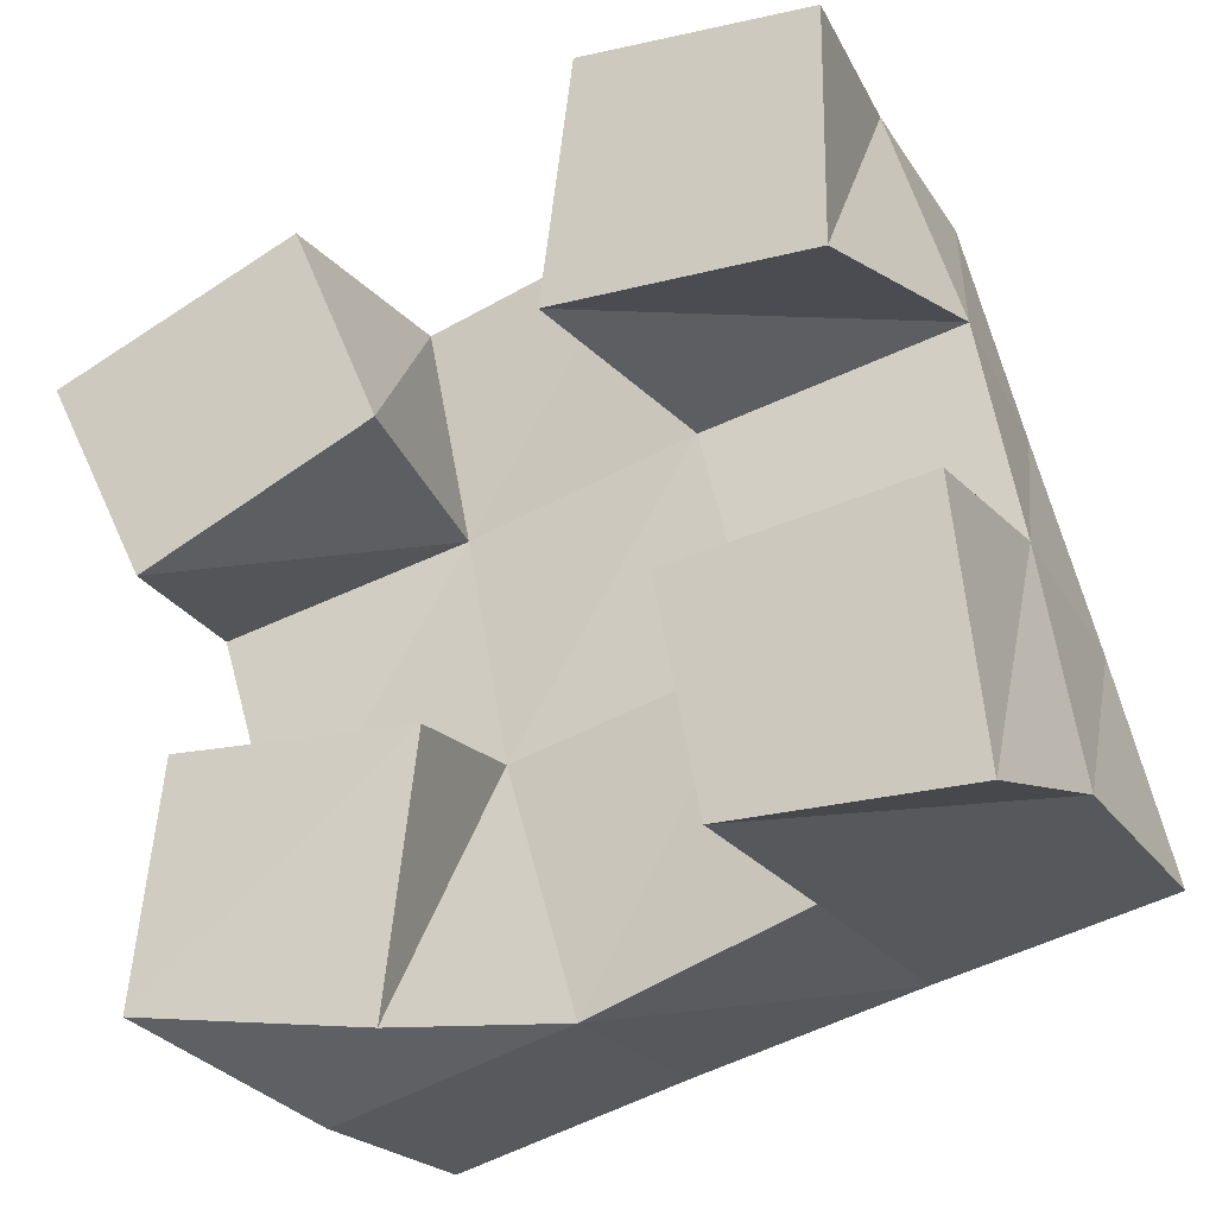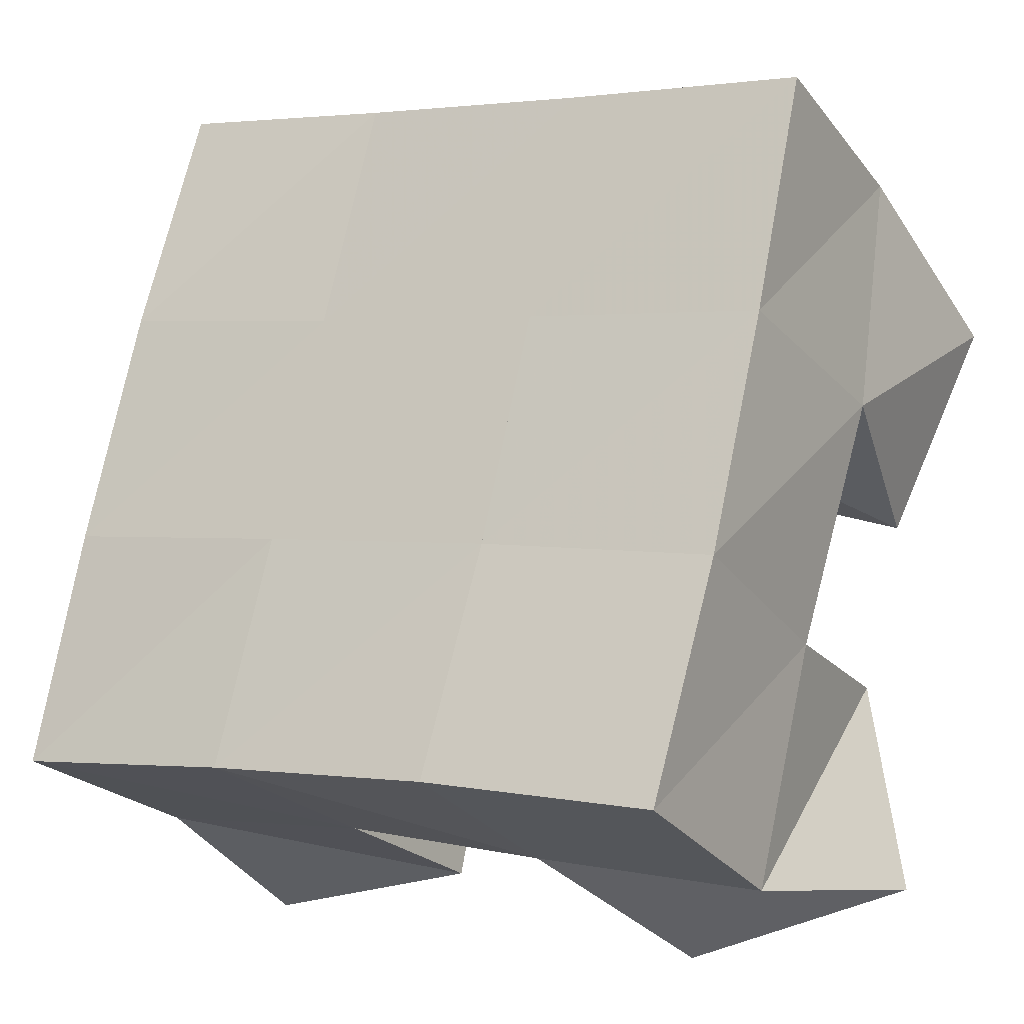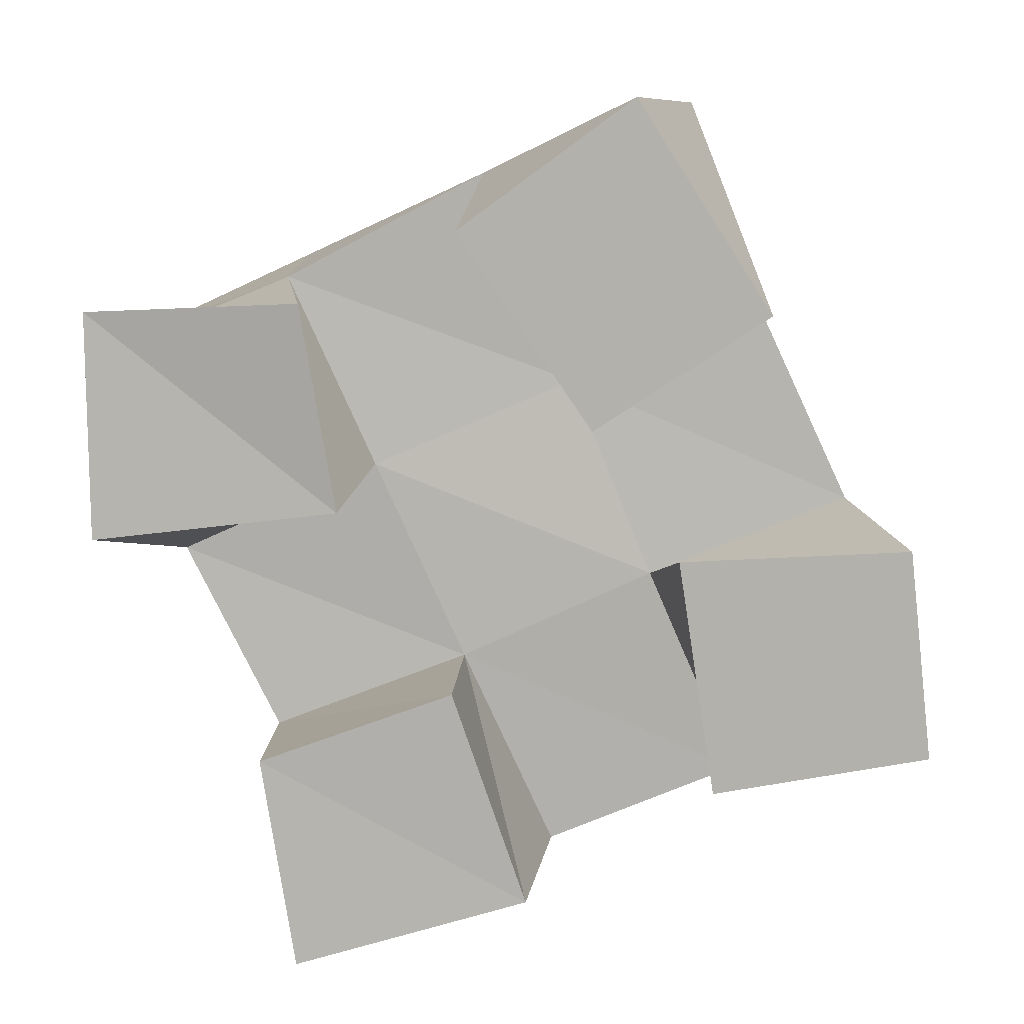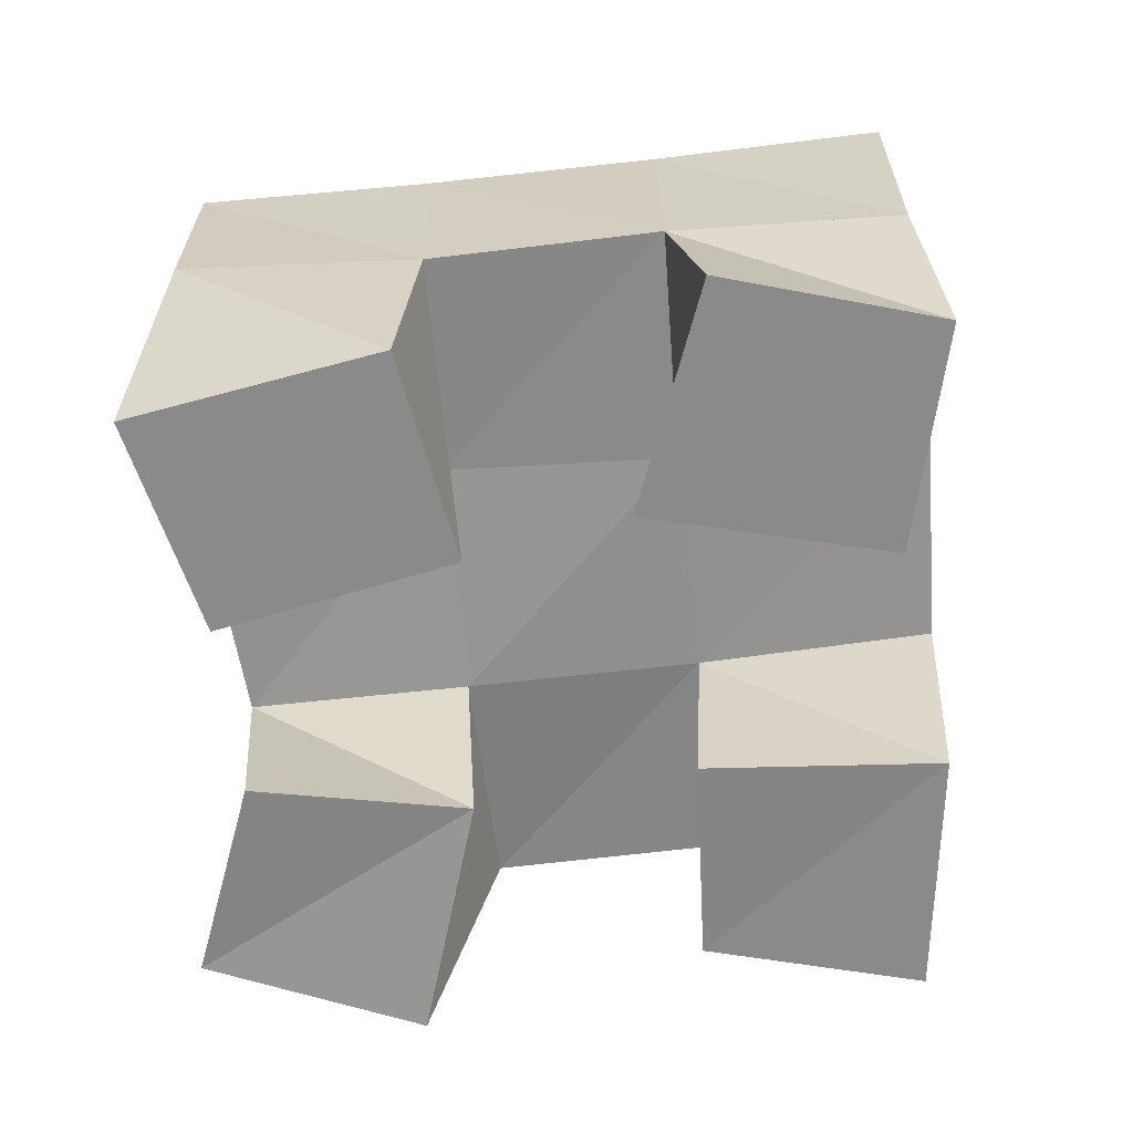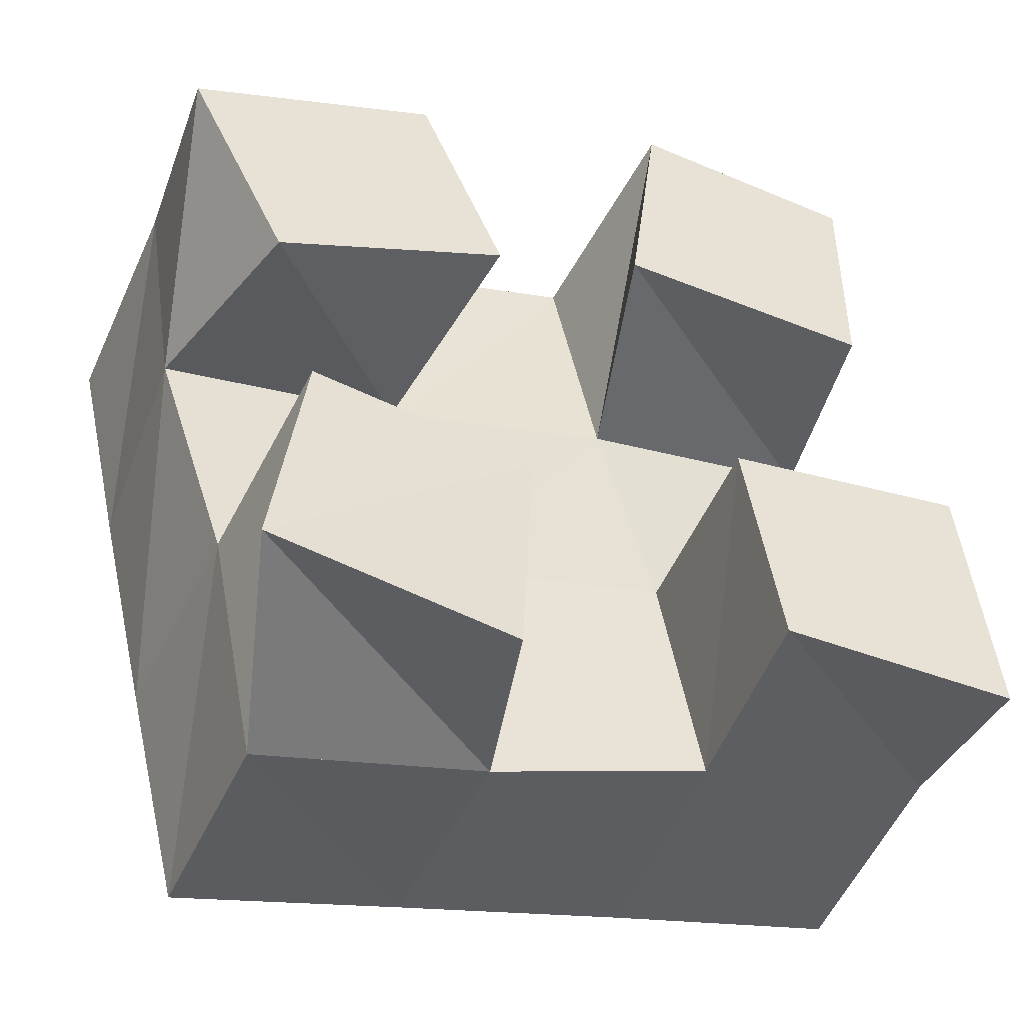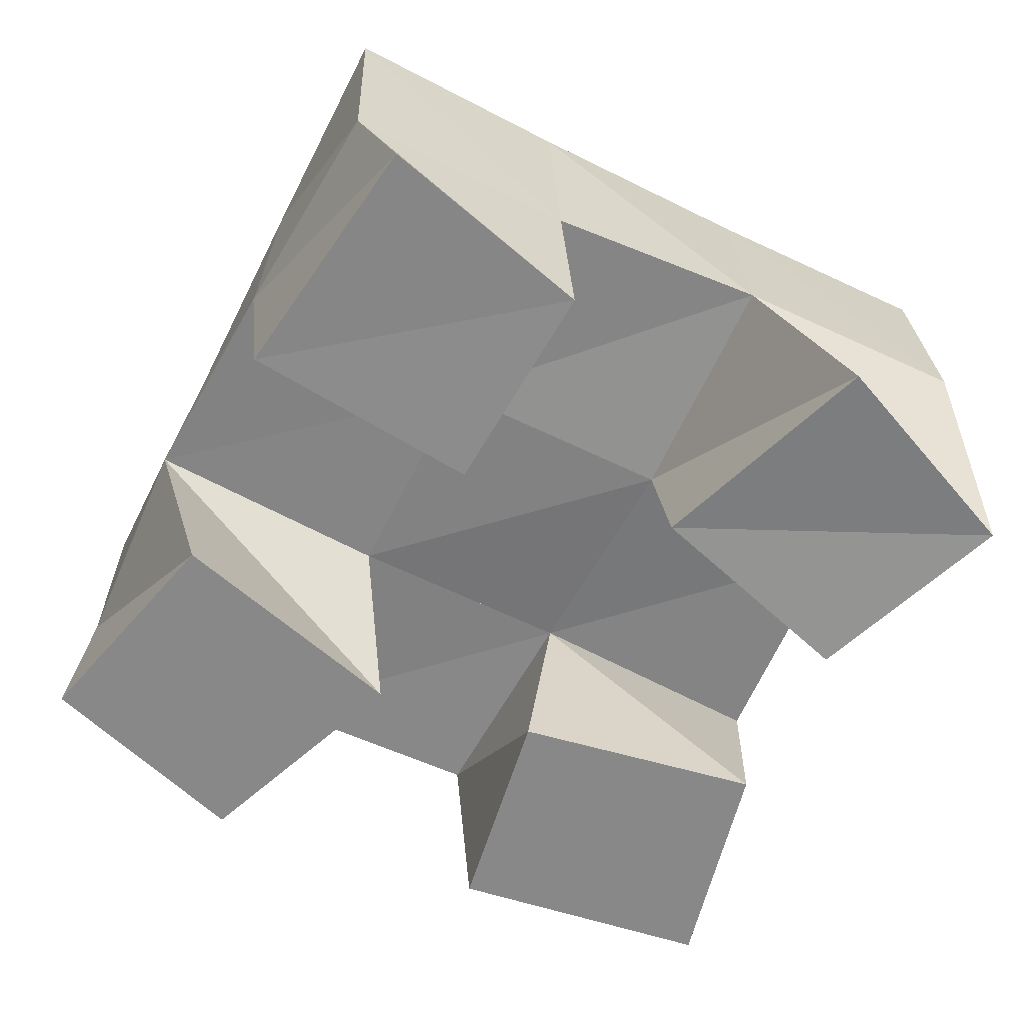
<metadata>
{"format":"obj","ext":"obj","renderer":"f3d","projection":"perspective","resolution":1024,"background":"white","views":[{"elev":-24.8,"azim":24.6,"up":"+Z"},{"elev":-24.8,"azim":-152.1,"up":"+Z"},{"elev":-79.1,"azim":-80.1,"up":"+Y"},{"elev":-63.5,"azim":-7.4,"up":"+Y"},{"elev":-47.9,"azim":-23.6,"up":"+Z"},{"elev":-62.8,"azim":139.5,"up":"+Y"}]}
</metadata>
<code>
v 0.4854 0.1 0.2084
v 0.4896 0.1469 0.2232
v 0.5067 0.1 0.1653
v 0.4971 0.1459 0.1727
v 0.5365 0.1 0.2299
v 0.54 0.147 0.2318
v 0.5547 0.1 0.1871
v 0.5492 0.1477 0.1847
v 0.608 0.1 0.1463
v 0.6101 0.1427 0.1479
v 0.6161 0.1013 0.1008
v 0.6193 0.1433 0.1004
v 0.6589 0.1 0.1543
v 0.66 0.1447 0.1608
v 0.6646 0.1 0.09999
v 0.6689 0.1402 0.111
v 0.5933 0.1 0.2523
v 0.5881 0.1452 0.2447
v 0.5868 0.1 0.2013
v 0.5982 0.1443 0.1955
v 0.6412 0.1 0.2494
v 0.6365 0.1445 0.2548
v 0.6409 0.1 0.2003
v 0.6507 0.1471 0.208
v 0.5161 0.1 0.129
v 0.513 0.1442 0.1231
v 0.51 0.1009 0.08273
v 0.5241 0.1464 0.07282
v 0.5636 0.1041 0.1282
v 0.5603 0.1431 0.1353
v 0.5596 0.1 0.07445
v 0.5731 0.1466 0.08623
v 0.4892 0.1957 0.2212
v 0.5001 0.1942 0.1719
v 0.5385 0.1954 0.2323
v 0.5496 0.1944 0.1835
v 0.5876 0.1942 0.2447
v 0.5992 0.1941 0.1955
v 0.6355 0.1929 0.2576
v 0.6471 0.1949 0.2077
v 0.5117 0.1935 0.1234
v 0.5608 0.1936 0.1359
v 0.6106 0.1931 0.1475
v 0.6594 0.193 0.1585
v 0.5246 0.1951 0.07539
v 0.5733 0.1949 0.0884
v 0.6223 0.1927 0.09976
v 0.6713 0.1897 0.1099
f 1 2 4
f 3 1 4
f 2 6 8
f 4 2 8
f 6 5 7
f 8 6 7
f 5 1 3
f 7 5 3
f 8 7 3
f 4 8 3
f 2 1 5
f 6 2 5
f 9 10 12
f 11 9 12
f 10 14 16
f 12 10 16
f 14 13 15
f 16 14 15
f 13 9 11
f 15 13 11
f 16 15 11
f 12 16 11
f 10 9 13
f 14 10 13
f 17 18 20
f 19 17 20
f 18 22 24
f 20 18 24
f 22 21 23
f 24 22 23
f 21 17 19
f 23 21 19
f 24 23 19
f 20 24 19
f 18 17 21
f 22 18 21
f 25 26 28
f 27 25 28
f 26 30 32
f 28 26 32
f 30 29 31
f 32 30 31
f 29 25 27
f 31 29 27
f 32 31 27
f 28 32 27
f 26 25 29
f 30 26 29
f 2 33 34
f 4 2 34
f 33 35 36
f 34 33 36
f 35 6 8
f 36 35 8
f 6 2 4
f 8 6 4
f 36 8 4
f 34 36 4
f 33 2 6
f 35 33 6
f 6 35 36
f 8 6 36
f 35 37 38
f 36 35 38
f 37 18 20
f 38 37 20
f 18 6 8
f 20 18 8
f 38 20 8
f 36 38 8
f 35 6 18
f 37 35 18
f 18 37 38
f 20 18 38
f 37 39 40
f 38 37 40
f 39 22 24
f 40 39 24
f 22 18 20
f 24 22 20
f 40 24 20
f 38 40 20
f 37 18 22
f 39 37 22
f 4 34 41
f 26 4 41
f 34 36 42
f 41 34 42
f 36 8 30
f 42 36 30
f 8 4 26
f 30 8 26
f 42 30 26
f 41 42 26
f 34 4 8
f 36 34 8
f 8 36 42
f 30 8 42
f 36 38 43
f 42 36 43
f 38 20 10
f 43 38 10
f 20 8 30
f 10 20 30
f 43 10 30
f 42 43 30
f 36 8 20
f 38 36 20
f 20 38 43
f 10 20 43
f 38 40 44
f 43 38 44
f 40 24 14
f 44 40 14
f 24 20 10
f 14 24 10
f 44 14 10
f 43 44 10
f 38 20 24
f 40 38 24
f 26 41 45
f 28 26 45
f 41 42 46
f 45 41 46
f 42 30 32
f 46 42 32
f 30 26 28
f 32 30 28
f 46 32 28
f 45 46 28
f 41 26 30
f 42 41 30
f 30 42 46
f 32 30 46
f 42 43 47
f 46 42 47
f 43 10 12
f 47 43 12
f 10 30 32
f 12 10 32
f 47 12 32
f 46 47 32
f 42 30 10
f 43 42 10
f 10 43 47
f 12 10 47
f 43 44 48
f 47 43 48
f 44 14 16
f 48 44 16
f 14 10 12
f 16 14 12
f 48 16 12
f 47 48 12
f 43 10 14
f 44 43 14

</code>
